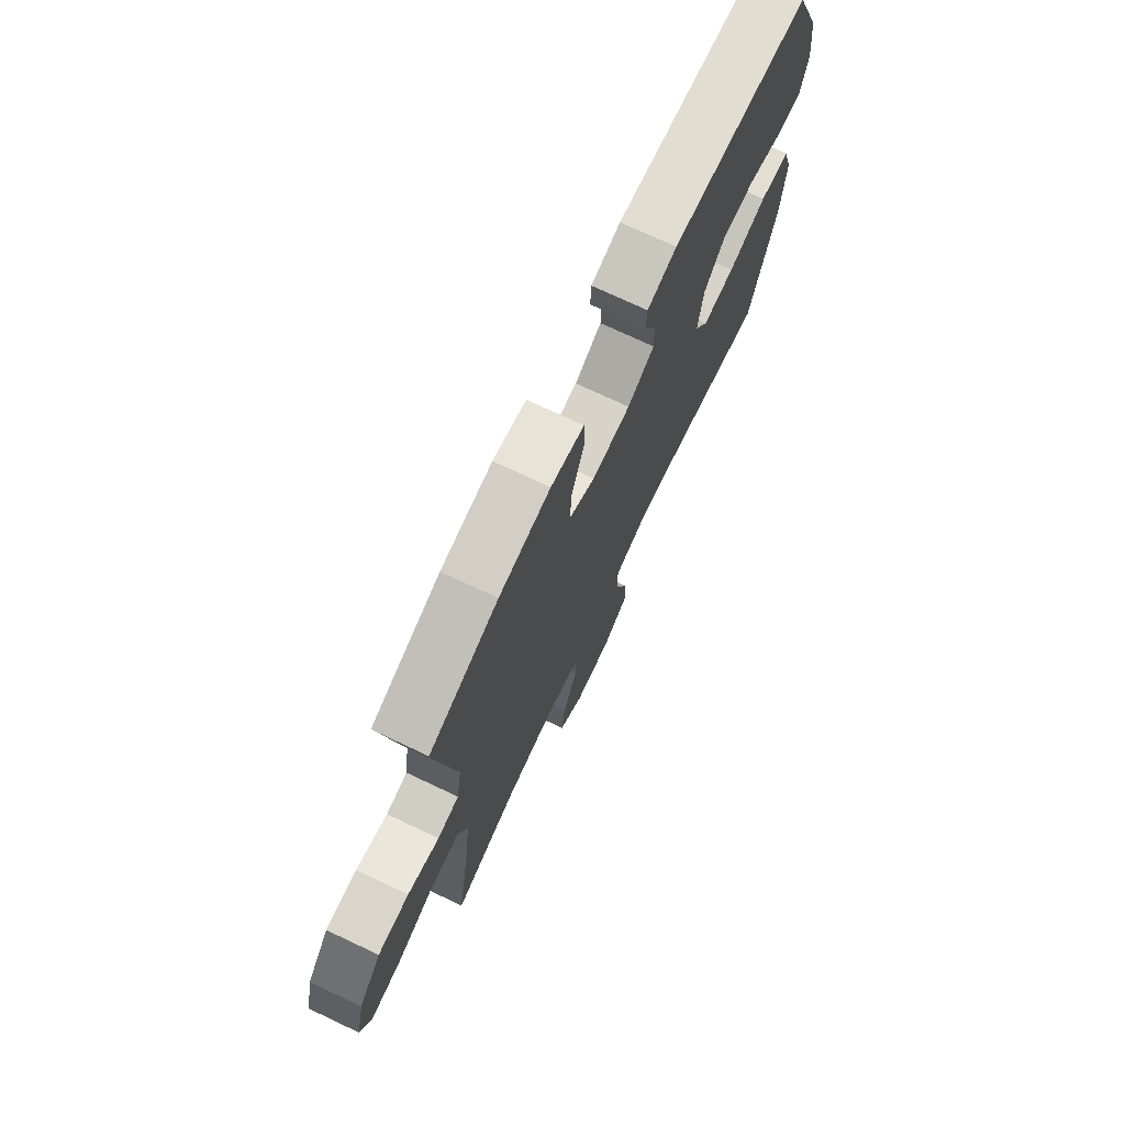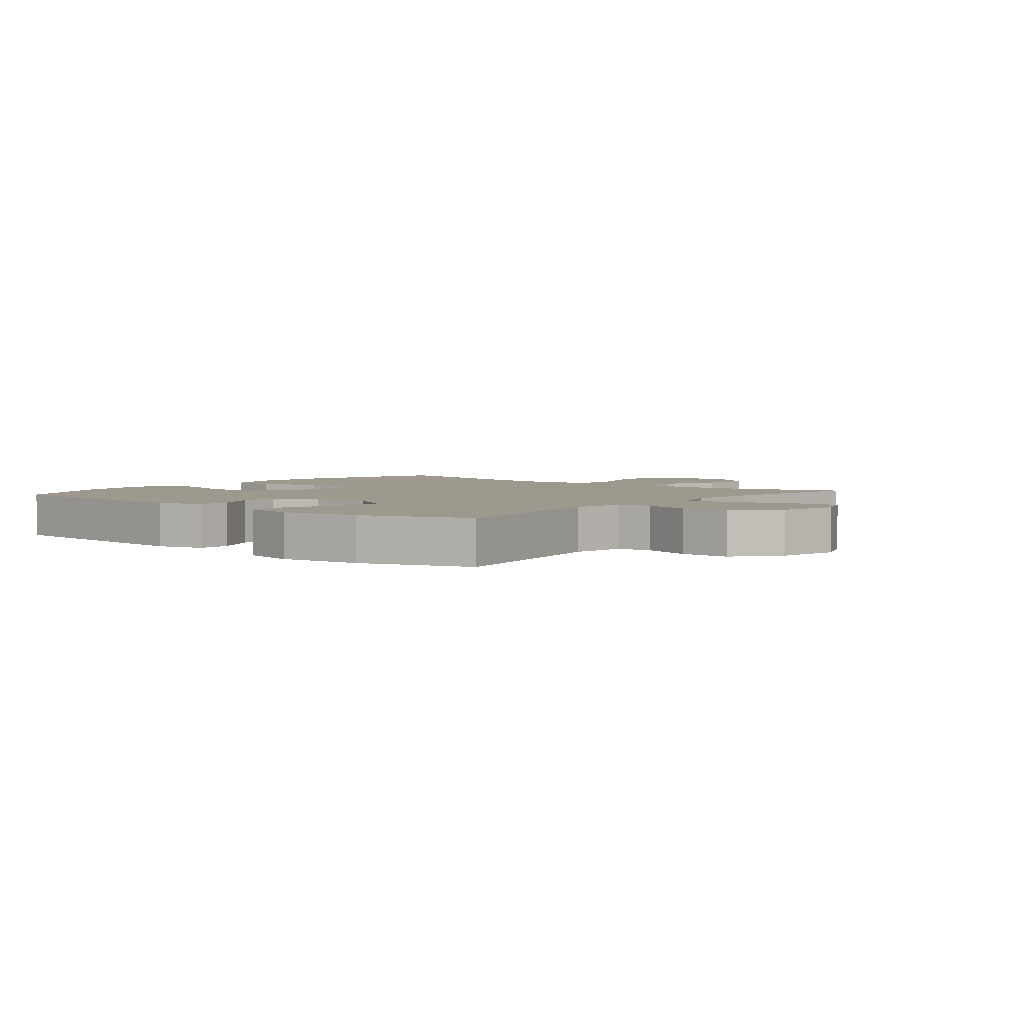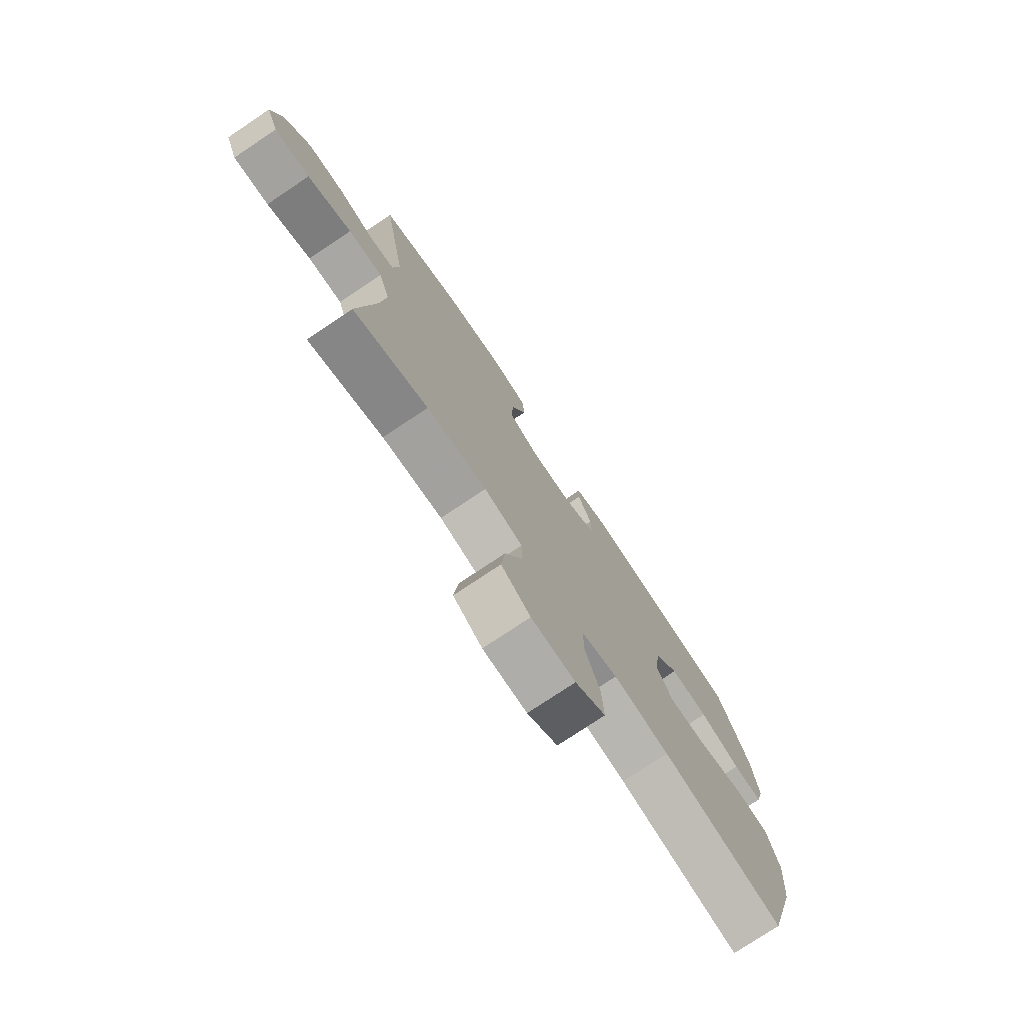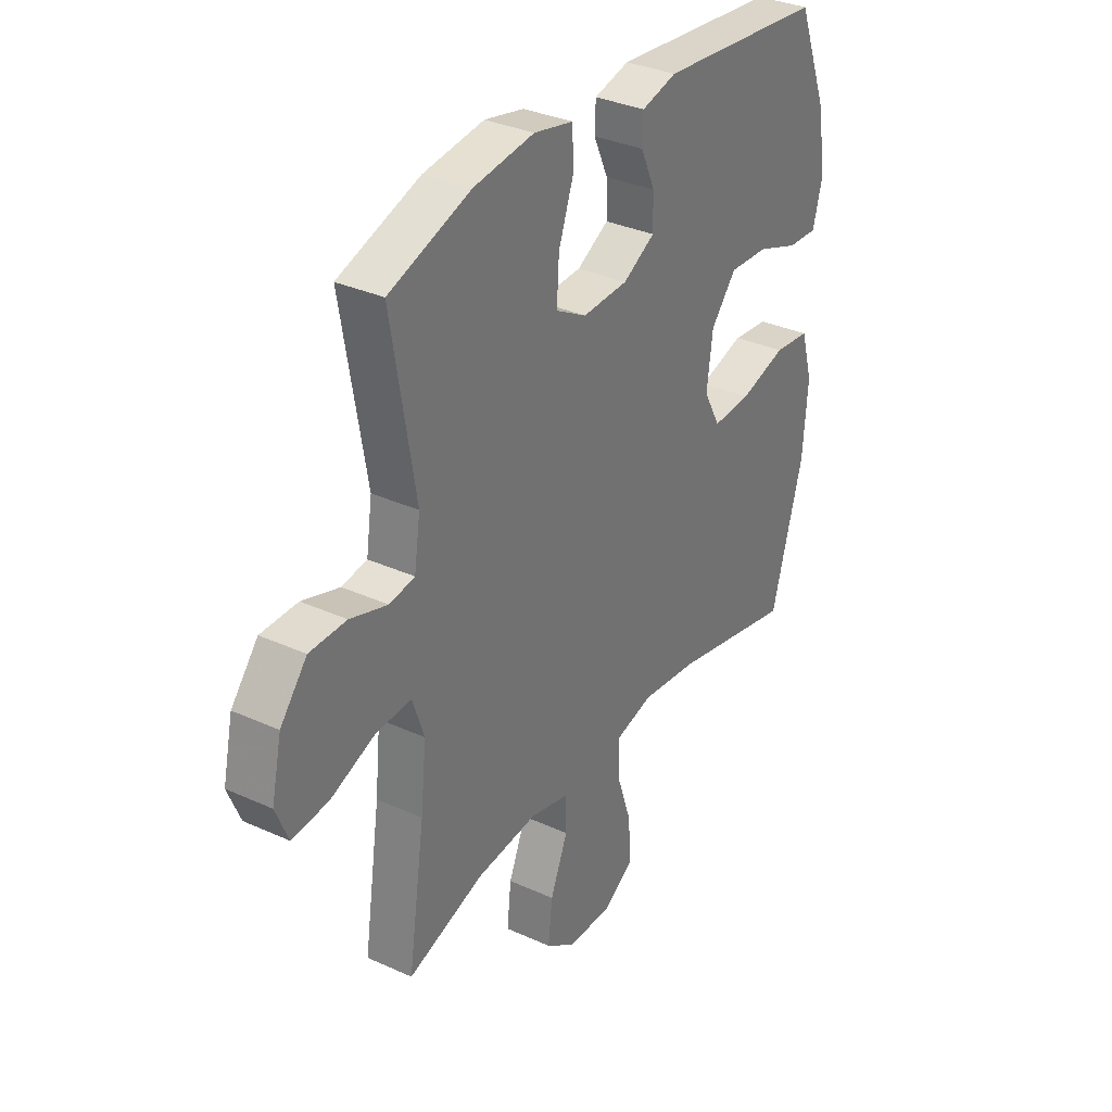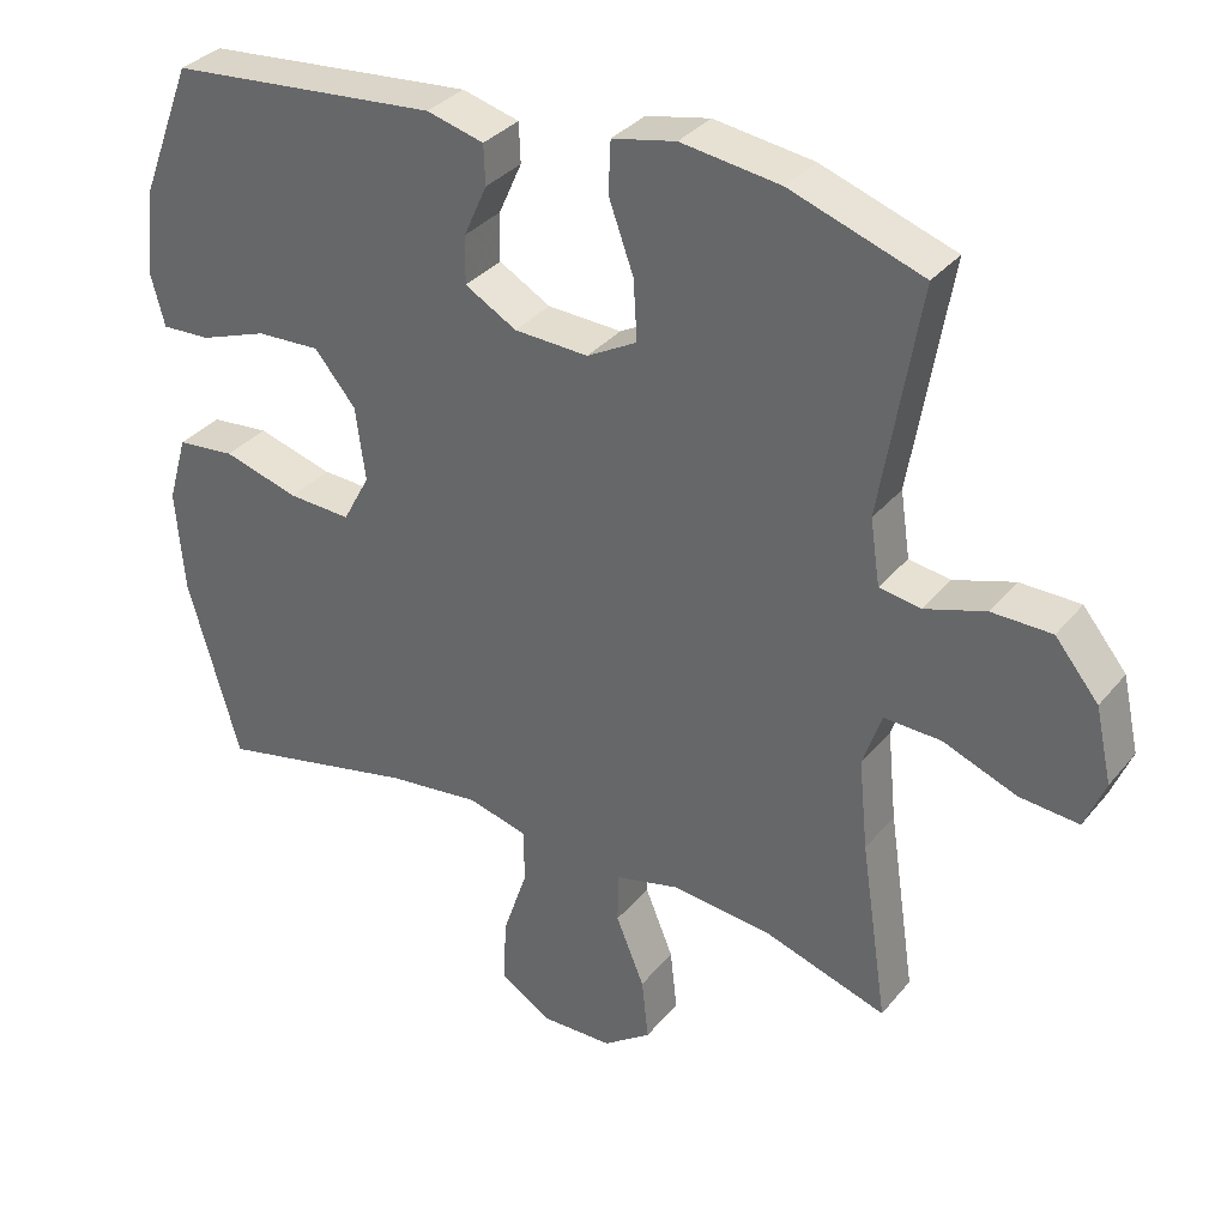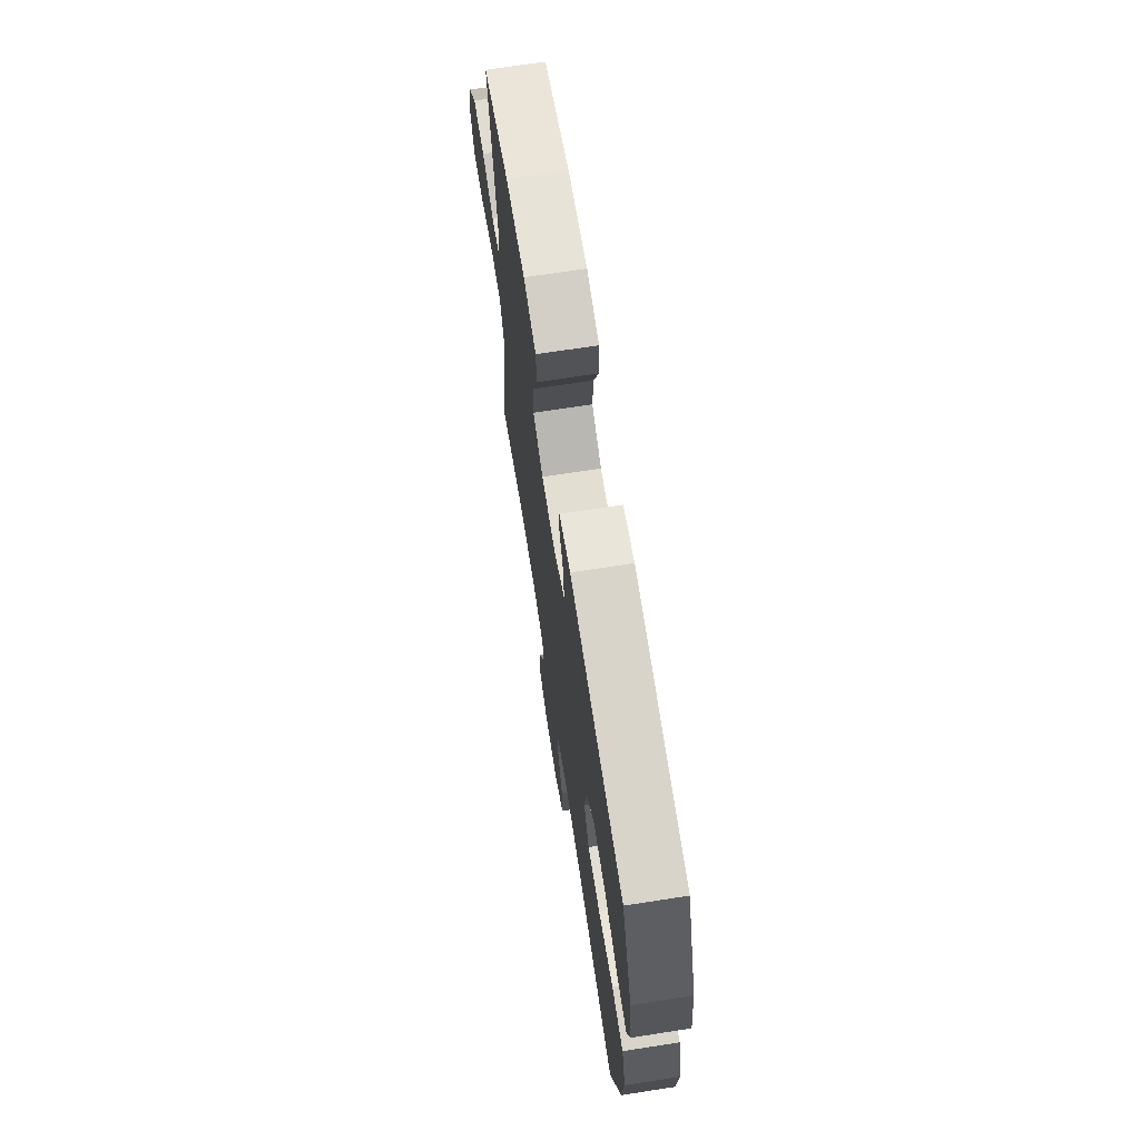
<metadata>
{"format":"obj","ext":"obj","renderer":"f3d","projection":"perspective","resolution":1024,"background":"white","views":[{"elev":73.7,"azim":115.2,"up":"+Z"},{"elev":3.5,"azim":39.4,"up":"+Y"},{"elev":-76.5,"azim":123.8,"up":"+Z"},{"elev":33.2,"azim":122.0,"up":"+Z"},{"elev":33.7,"azim":33.0,"up":"+Z"},{"elev":69.8,"azim":-98.8,"up":"+Z"}]}
</metadata>
<code>
v 0.5 0.07 -0.5
v 0.335 0.07 -0.447
v 0.202 0.07 -0.434
v 0.117 0.07 -0.455
v 0.116 0.07 -0.523
v 0.154 0.07 -0.615
v 0.163 0.07 -0.698
v 0.099 0.07 -0.744
v 0.002 0.07 -0.746
v -0.065 0.07 -0.703
v -0.061 0.07 -0.617
v -0.028 0.07 -0.519
v -0.029 0.07 -0.447
v -0.109 0.07 -0.426
v -0.233 0.07 -0.441
v -0.5 0.07 -0.5
v -0.569 0.07 -0.258
v -0.58 0.07 -0.121
v -0.554 0.07 -0.031
v -0.476 0.07 -0.023
v -0.375 0.07 -0.052
v -0.291 0.07 -0.056
v -0.255 0.07 0.011
v -0.268 0.07 0.109
v -0.323 0.07 0.175
v -0.408 0.07 0.171
v -0.499 0.07 0.138
v -0.564 0.07 0.135
v -0.583 0.07 0.207
v -0.569 0.07 0.322
v -0.5 0.07 0.5
v -0.14 0.07 0.533
v -0.064 0.07 0.513
v -0.062 0.07 0.46
v -0.093 0.07 0.391
v -0.094 0.07 0.327
v -0.025 0.07 0.288
v 0.074 0.07 0.284
v 0.141 0.07 0.321
v 0.136 0.07 0.401
v 0.103 0.07 0.493
v 0.106 0.07 0.561
v 0.191 0.07 0.579
v 0.323 0.07 0.561
v 0.5 0.07 0.5
v 0.448 0.07 0.194
v 0.461 0.07 0.107
v 0.516 0.07 0.098
v 0.597 0.07 0.124
v 0.677 0.07 0.123
v 0.735 0.07 0.052
v 0.757 0.07 -0.047
v 0.73 0.07 -0.113
v 0.651 0.07 -0.106
v 0.553 0.07 -0.068
v 0.477 0.07 -0.065
v 0.452 0.07 -0.139
v 0.464 0.07 -0.259
v 0.5 0 -0.5
v 0.335 0 -0.447
v 0.202 0 -0.434
v 0.117 0 -0.455
v 0.116 0 -0.523
v 0.154 0 -0.615
v 0.163 0 -0.698
v 0.099 0 -0.744
v 0.002 0 -0.746
v -0.065 0 -0.703
v -0.061 0 -0.617
v -0.028 0 -0.519
v -0.029 0 -0.447
v -0.109 0 -0.426
v -0.233 0 -0.441
v -0.5 0 -0.5
v -0.569 0 -0.258
v -0.58 0 -0.121
v -0.554 0 -0.031
v -0.476 0 -0.023
v -0.375 0 -0.052
v -0.291 0 -0.056
v -0.255 0 0.011
v -0.268 0 0.109
v -0.323 0 0.175
v -0.408 0 0.171
v -0.499 0 0.138
v -0.564 0 0.135
v -0.583 0 0.207
v -0.569 0 0.322
v -0.5 0 0.5
v -0.14 0 0.533
v -0.064 0 0.513
v -0.062 0 0.46
v -0.093 0 0.391
v -0.094 0 0.327
v -0.025 0 0.288
v 0.074 0 0.284
v 0.141 0 0.321
v 0.136 0 0.401
v 0.103 0 0.493
v 0.106 0 0.561
v 0.191 0 0.579
v 0.323 0 0.561
v 0.5 0 0.5
v 0.448 0 0.194
v 0.461 0 0.107
v 0.516 0 0.098
v 0.597 0 0.124
v 0.677 0 0.123
v 0.735 0 0.052
v 0.757 0 -0.047
v 0.73 0 -0.113
v 0.651 0 -0.106
v 0.553 0 -0.068
v 0.477 0 -0.065
v 0.452 0 -0.139
v 0.464 0 -0.259
f 53 54 55
f 52 53 55
f 51 52 55
f 50 51 55
f 49 50 55
f 48 49 55
f 47 48 55 56
f 46 47 56 57
f 44 45 46
f 43 44 46
f 42 43 46
f 41 42 46
f 40 41 46
f 39 40 46 57
f 33 34 35
f 32 33 35
f 31 32 35
f 30 31 35
f 29 30 35
f 28 29 35
f 27 28 35
f 26 27 35
f 25 26 35 36
f 24 25 36 37
f 19 20 21
f 18 19 21
f 17 18 21
f 16 17 21
f 15 16 21
f 14 15 21 22
f 13 14 22 23
f 10 11 12
f 9 10 12
f 8 9 12
f 7 8 12
f 6 7 12
f 5 6 12
f 4 5 12 13
f 24 37 38
f 23 24 38
f 13 23 38
f 4 13 38
f 3 4 38
f 39 57 58
f 38 39 58
f 3 38 58
f 2 3 58
f 1 2 58
f 113 112 111
f 113 111 110
f 113 110 109
f 113 109 108
f 113 108 107
f 113 107 106
f 114 113 106 105
f 115 114 105 104
f 104 103 102
f 104 102 101
f 104 101 100
f 104 100 99
f 104 99 98
f 115 104 98 97
f 93 92 91
f 93 91 90
f 93 90 89
f 93 89 88
f 93 88 87
f 93 87 86
f 93 86 85
f 93 85 84
f 94 93 84 83
f 95 94 83 82
f 79 78 77
f 79 77 76
f 79 76 75
f 79 75 74
f 79 74 73
f 80 79 73 72
f 81 80 72 71
f 70 69 68
f 70 68 67
f 70 67 66
f 70 66 65
f 70 65 64
f 70 64 63
f 71 70 63 62
f 96 95 82
f 96 82 81
f 96 81 71
f 96 71 62
f 96 62 61
f 116 115 97
f 116 97 96
f 116 96 61
f 116 61 60
f 116 60 59
f 1 59 60 2
f 2 60 61 3
f 3 61 62 4
f 4 62 63 5
f 5 63 64 6
f 6 64 65 7
f 7 65 66 8
f 8 66 67 9
f 9 67 68 10
f 10 68 69 11
f 11 69 70 12
f 12 70 71 13
f 13 71 72 14
f 14 72 73 15
f 15 73 74 16
f 16 74 75 17
f 17 75 76 18
f 18 76 77 19
f 19 77 78 20
f 20 78 79 21
f 21 79 80 22
f 22 80 81 23
f 23 81 82 24
f 24 82 83 25
f 25 83 84 26
f 26 84 85 27
f 27 85 86 28
f 28 86 87 29
f 29 87 88 30
f 30 88 89 31
f 31 89 90 32
f 32 90 91 33
f 33 91 92 34
f 34 92 93 35
f 35 93 94 36
f 36 94 95 37
f 37 95 96 38
f 38 96 97 39
f 39 97 98 40
f 40 98 99 41
f 41 99 100 42
f 42 100 101 43
f 43 101 102 44
f 44 102 103 45
f 45 103 104 46
f 46 104 105 47
f 47 105 106 48
f 48 106 107 49
f 49 107 108 50
f 50 108 109 51
f 51 109 110 52
f 52 110 111 53
f 53 111 112 54
f 54 112 113 55
f 55 113 114 56
f 56 114 115 57
f 57 115 116 58
f 58 116 59 1

</code>
